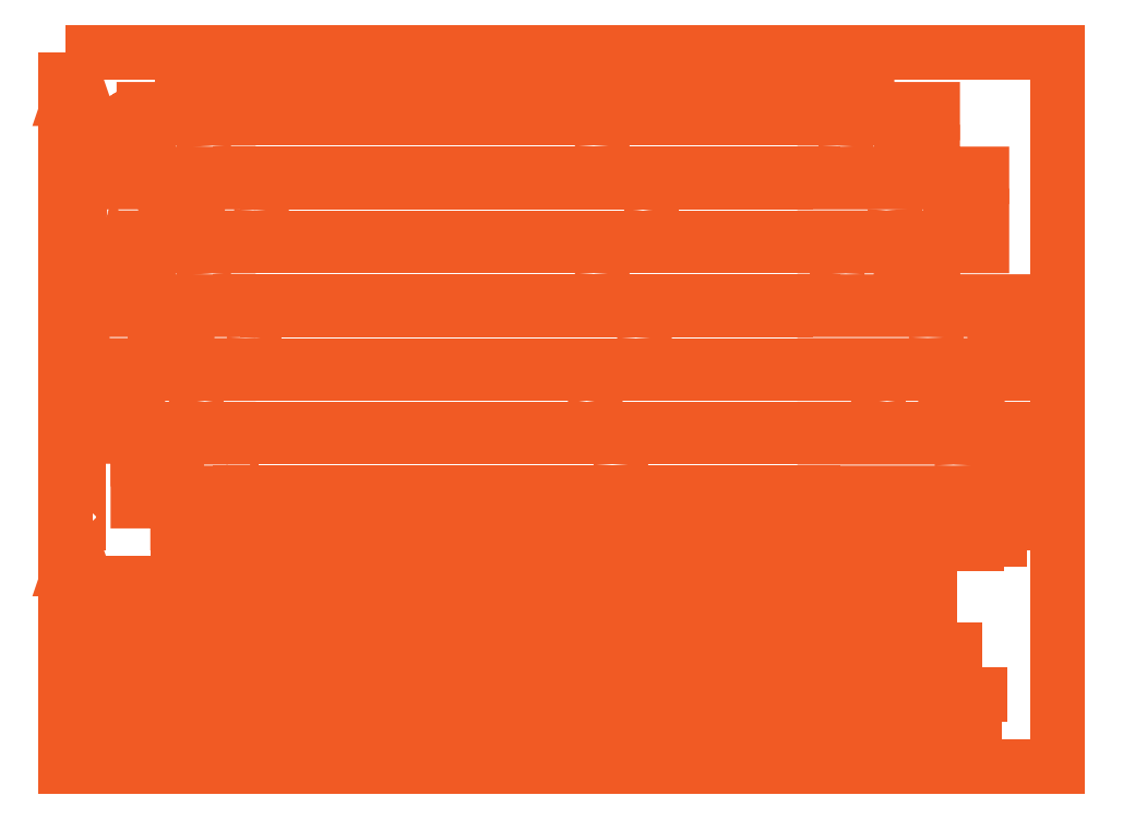
<metadata>
{"format":"dxf","ext":"dxf","renderer":"ezdxf+matplotlib","layout":"modelspace","background":"white","min_lineweight":24,"dpi":150}
</metadata>
<code>
0
SECTION
2
ENTITIES
0
INSERT
8
Labels
2
block 2
10
0
20
0
30
0
0
ENDSEC
0
EOF

</code>
